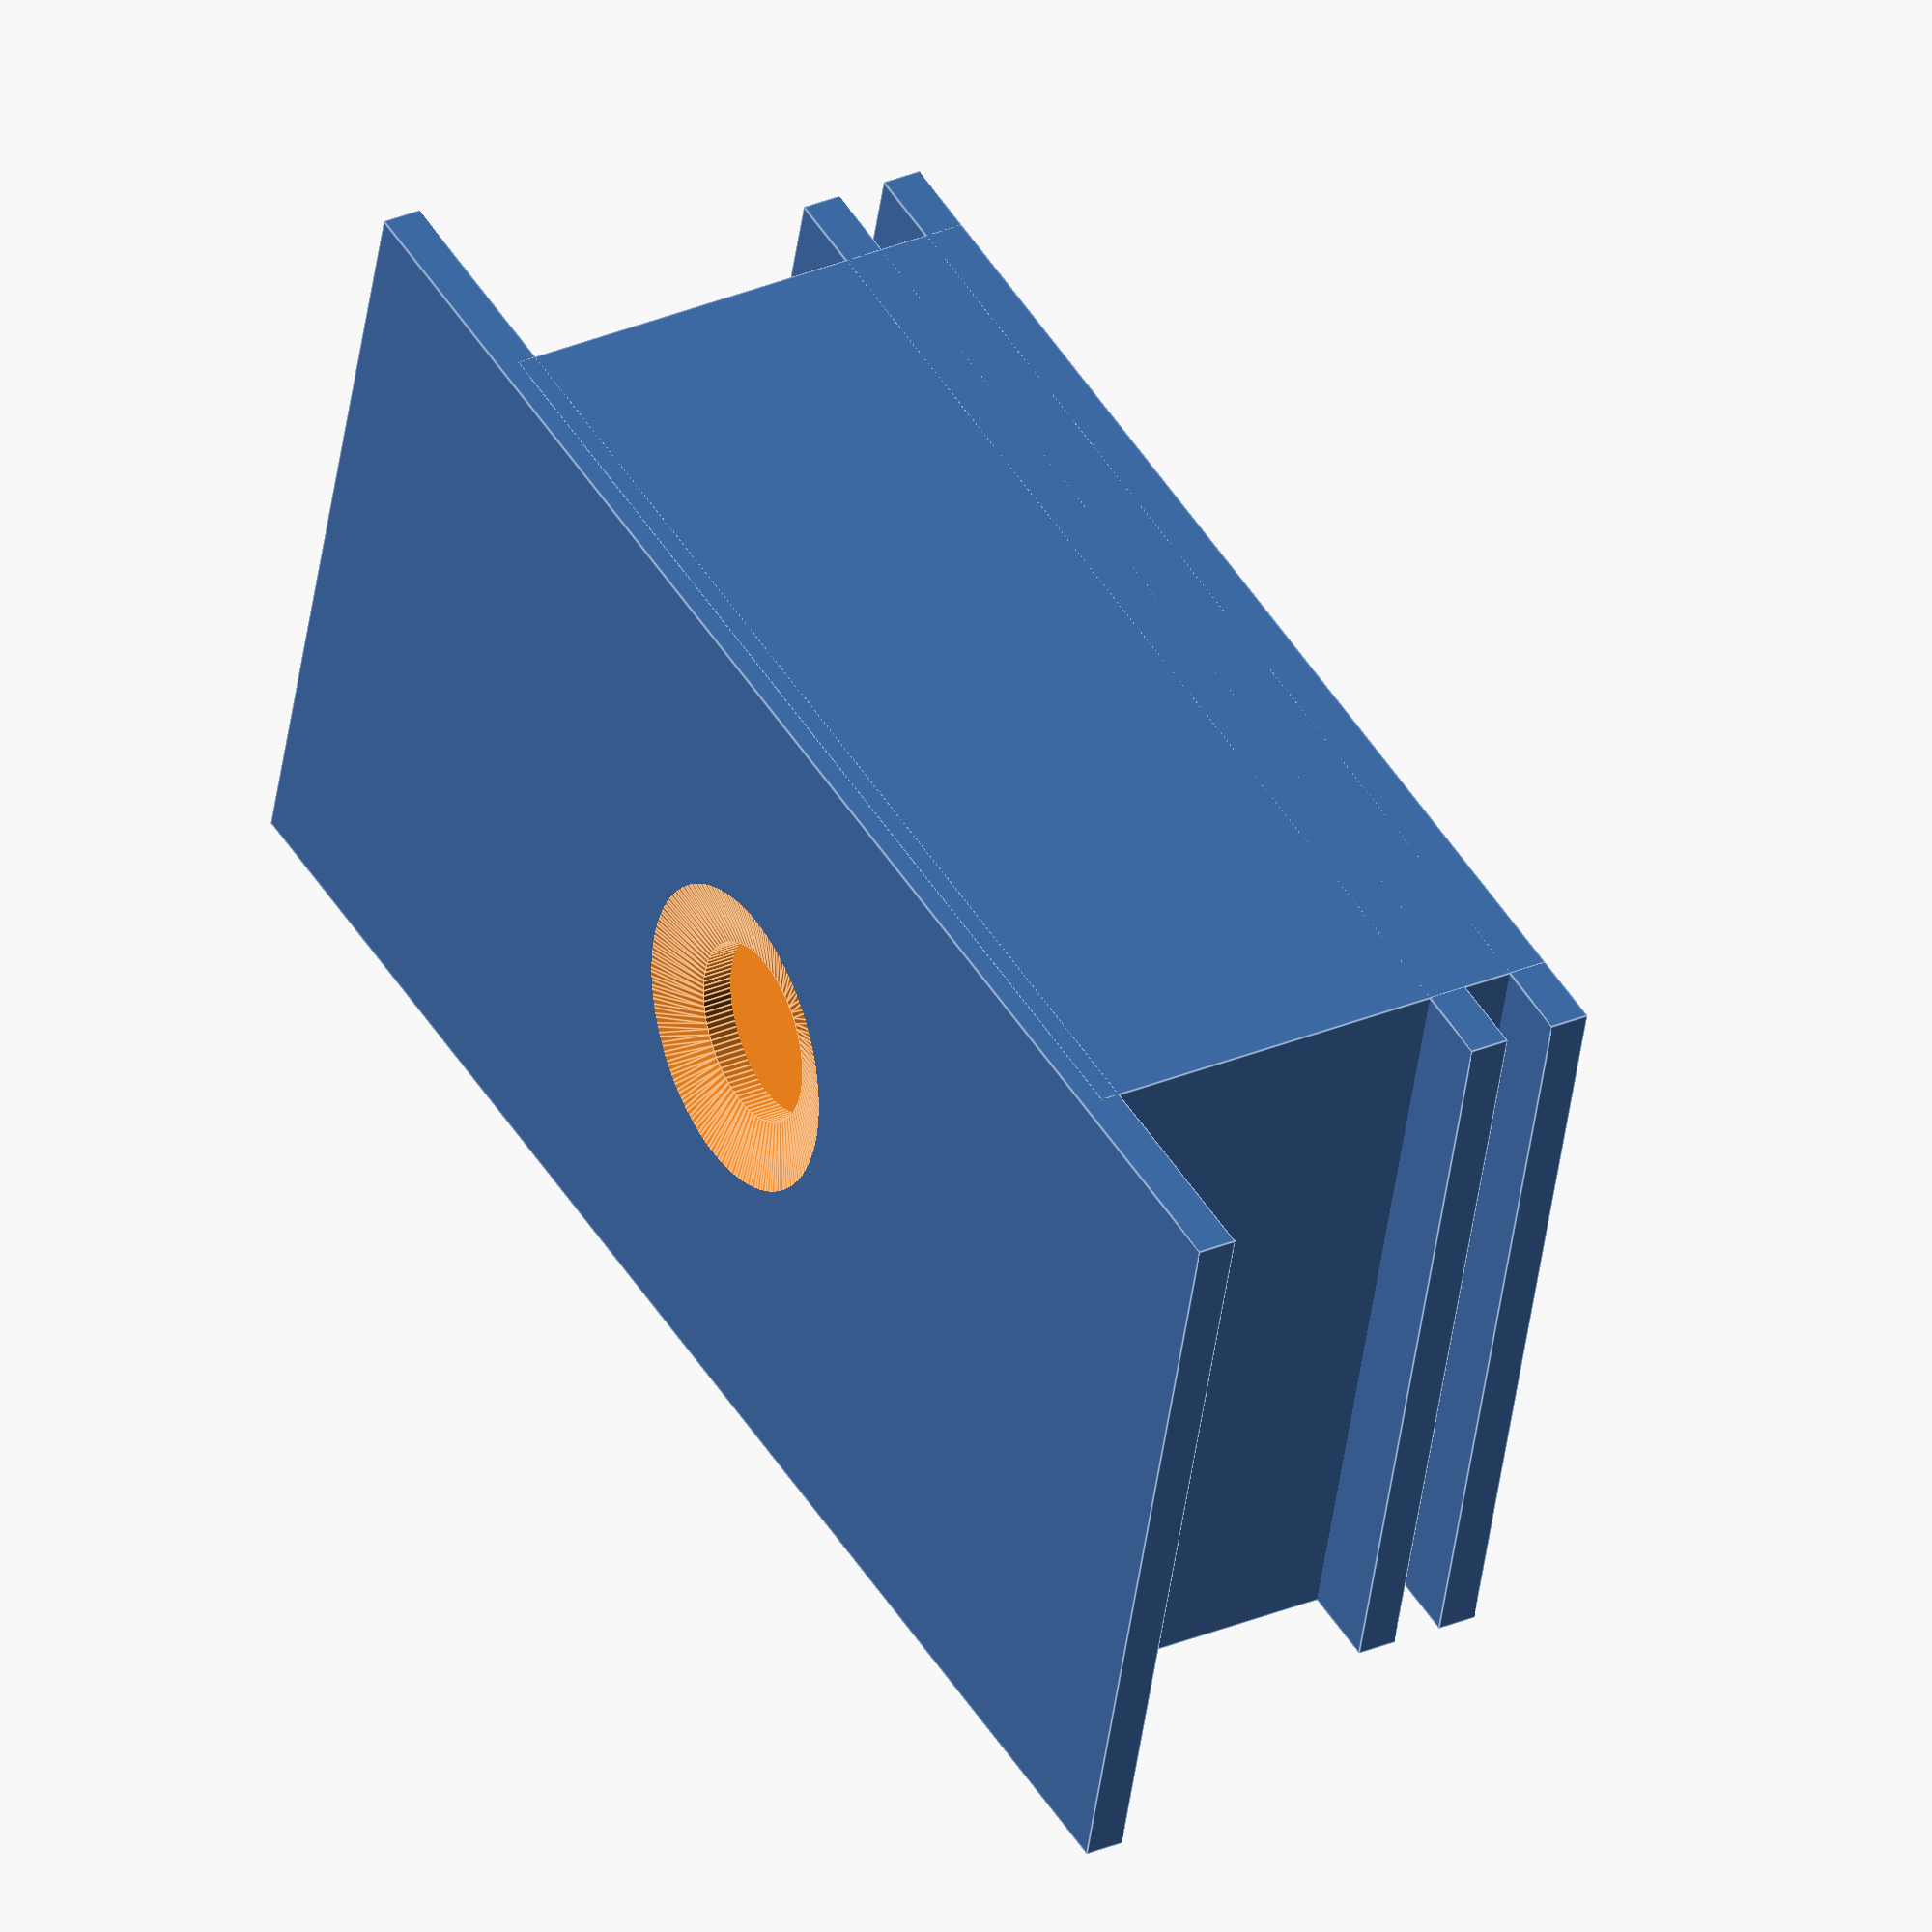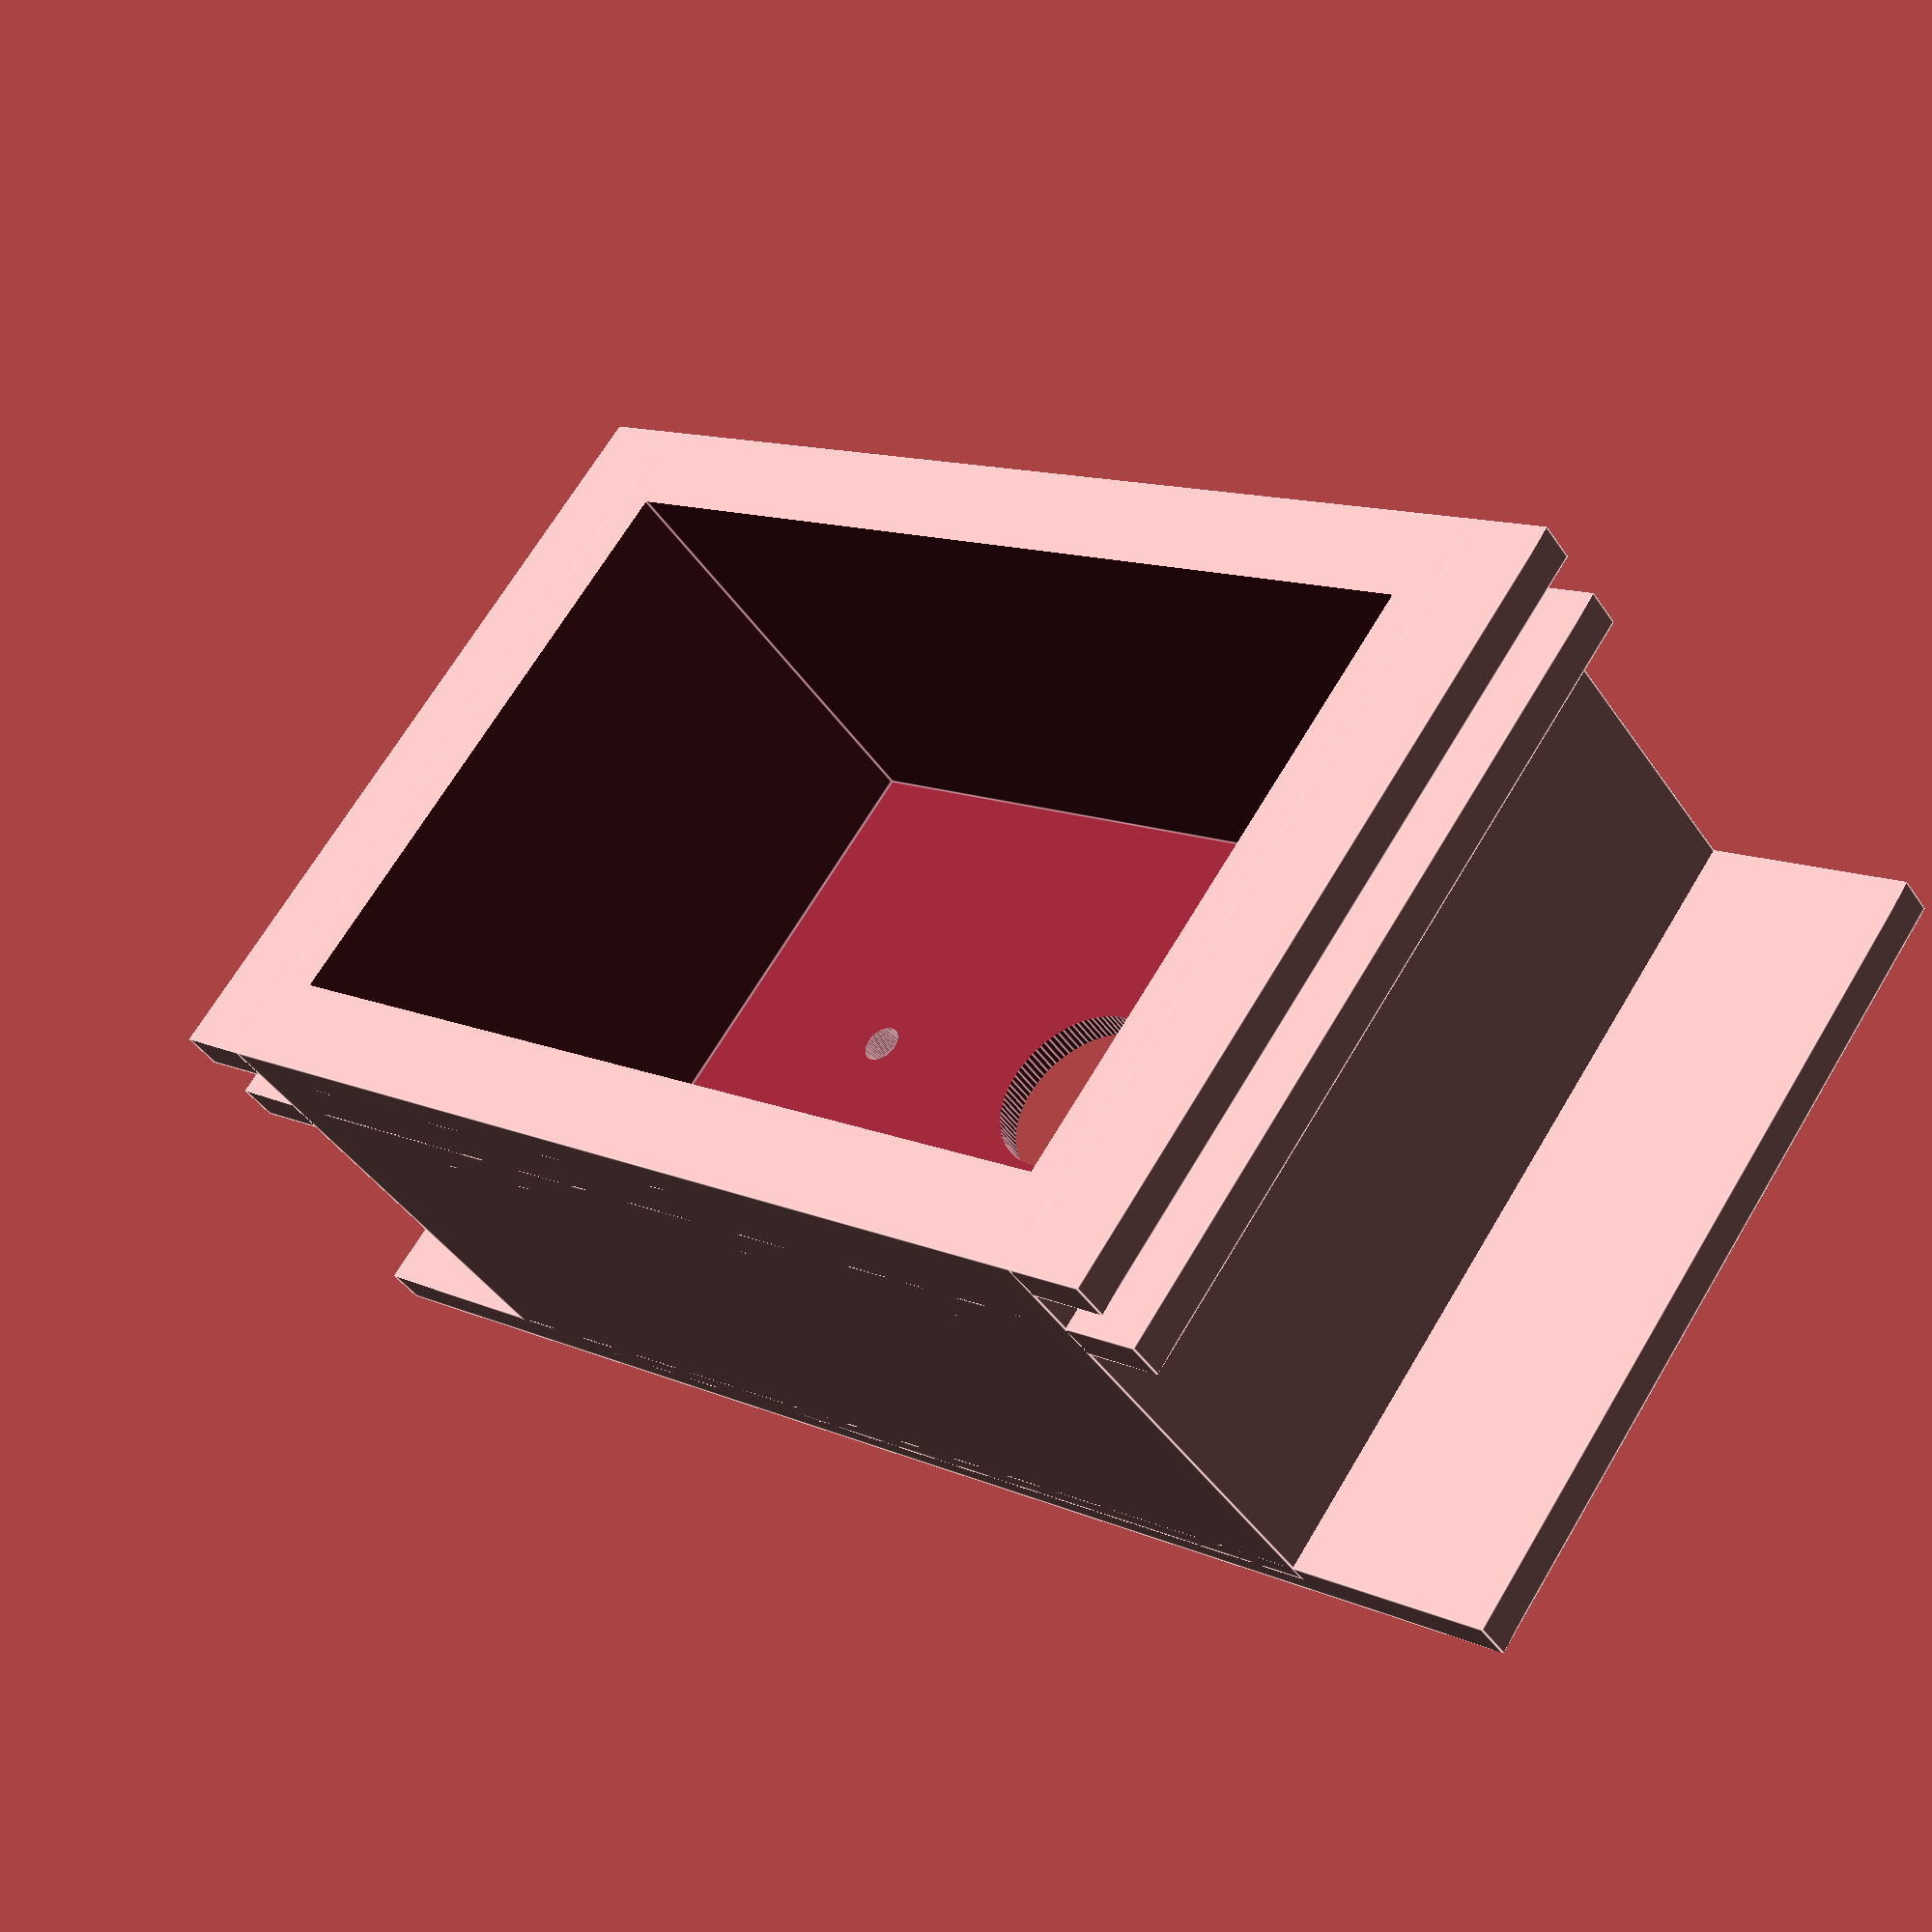
<openscad>
$fn=100;

module mounting_m25(innR=1.6, h=10){ // screw 
	difference(){
		color("orange") cylinder(r=3.8, h);
		cylinder(r=innR, h=10);
	}
}

module mounting_pi(){
	translate([-58/2,-49/2,0]) mounting_m25();
	translate([58/2,-49/2,0]) mounting_m25();
	translate([-58/2,49/2,0]) mounting_m25();
	translate([58/2,49/2,0]) mounting_m25();
	translate([-10,0,0]) cube([85,56,0.1], center=true);
} 

module volhouse () {  /* voltage converter*/
	difference(){
		cube([22,27,12],center=true);
		cube([18,23,12.1],center=true);
	}
}
module mounting(){
	cube([14,12,3],center=true);
}

module col2nd(){
	difference(){
		cube([6,6,12], center=true);
		screw();
	} 
}
module cover(){
	difference() {
		cube([x0,y0,3], center=true);
		rotate([0,0,180]) translate([0,0,-20]) color("blue") screw4();
	}
	y=-20;
	x=16;
	z=4.5;
	translate([x,y,z]) volhouse();
	translate([-x,y,z]) volhouse();
	translate([x+13,y, z]) col2nd();
	translate([-x-13,y, z]) col2nd();
}


module col(){
		cube([8,8,12],center=true);
}
module col4(){
	zz=15;
	translate([x0/2-4, y0/2-9, zz]) col();
	translate([-x0/2+5, y0/2-9, zz]) col();
	translate([x0/2-5, -y0/2+5, zz]) col();
	translate([-x0/2+5, -y0/2+5, zz]) col();

}

module screw() {
	translate([0,0,-10])	cylinder(r=1.6, h=20);
}


module screw4(){
	zz=15;
	translate([x0/2-5, y0/2-9, zz]) screw();
	translate([-x0/2+5, y0/2-9, zz]) screw();
	translate([x0/2-5, -y0/2+5, zz]) screw();
	translate([-x0/2+5, -y0/2+5, zz]) screw();
}

x0=76;
y0=104;
z0=42;


module case(){
	difference(){
		cube([x0, y0, z0], center=true); // outside 
		translate([0,0,4]) cube([x0-4, y0-4, z0+5], center=true); // inside 
		translate([0,y0/2,1]) cube([56, 8, 41], center=true);
		translate([0,-40,21]) rotate([90,0,0]) cylinder(r=3,h=30); // power cords
		translate([-4,-53,-z0/2+10]) cube([20,10, 5], center=true); // sdcard slot  
	}
	translate([-4,-17,-z0/2+1]) rotate([0, 0, -90]) mounting_pi();
	difference(){
		col4();
		screw4();
	}
}

module volcover(){
	sx=30;
	sy=20;
	sz=13;
	difference(){
		translate([0, sy,sz]) cube([64,10,3],center=true);
		translate([sx, sy,sz])screw();
		translate([-sx, sy,sz])screw();
	}
}

module motionBoxPos() {
	translate([0,-2/2,0]) 	cube([63.4, 2,40], center=true) ; //backplate
	translate([0,-2/2-4.5,0]) cube([63.4, 2,40], center=true) ;//bbackplate
	translate([0,-25,0]) cube([77.4, 2,40], center=true); //faceplete
	translate([0,-25/2,0])	cube([55.4,25,40], center=true); // outside 
}

module motionBoxNeg() {
	translate([0,-25/2+2, 0]) cube([51.4, 26, 31], center=true); // inside 
	translate([14.5,0,0]) rotate([90,0,0]) cylinder(r=1, h=25); // motion sensor mounting screw
	translate([-14.5, 0,0]) rotate([90,0,0]) cylinder(r=1, h=25); // motion sensor mounting screw
	rotate([90,0,0]) cylinder(r=4.5, h=30); // motion sensor proper
	translate([0,-25,0])rotate([90,0,0]) cylinder(r1=4.5, r2=14,h=3); // motion sensor proper
}

module motionBoardBox(){
	difference() {
		motionBoxPos();
		motionBoxNeg();
	}
}

//case();
translate([0,48,1]) rotate([0,0,180] ) motionBoardBox();
//translate([0,0,25]) rotate([0,180,180]) cover();
//color("yellow") volcover();


</openscad>
<views>
elev=46.8 azim=239.3 roll=352.2 proj=o view=edges
elev=291.9 azim=142.3 roll=30.8 proj=p view=edges
</views>
